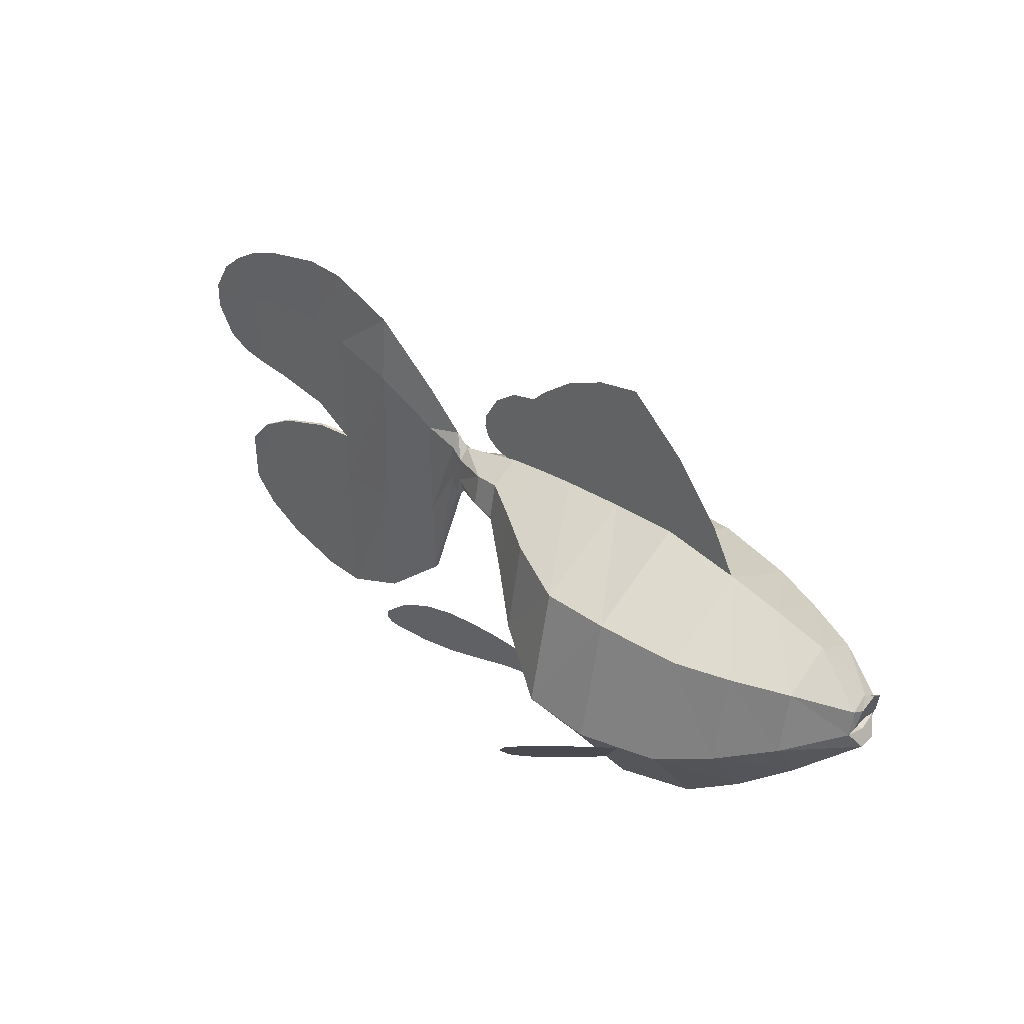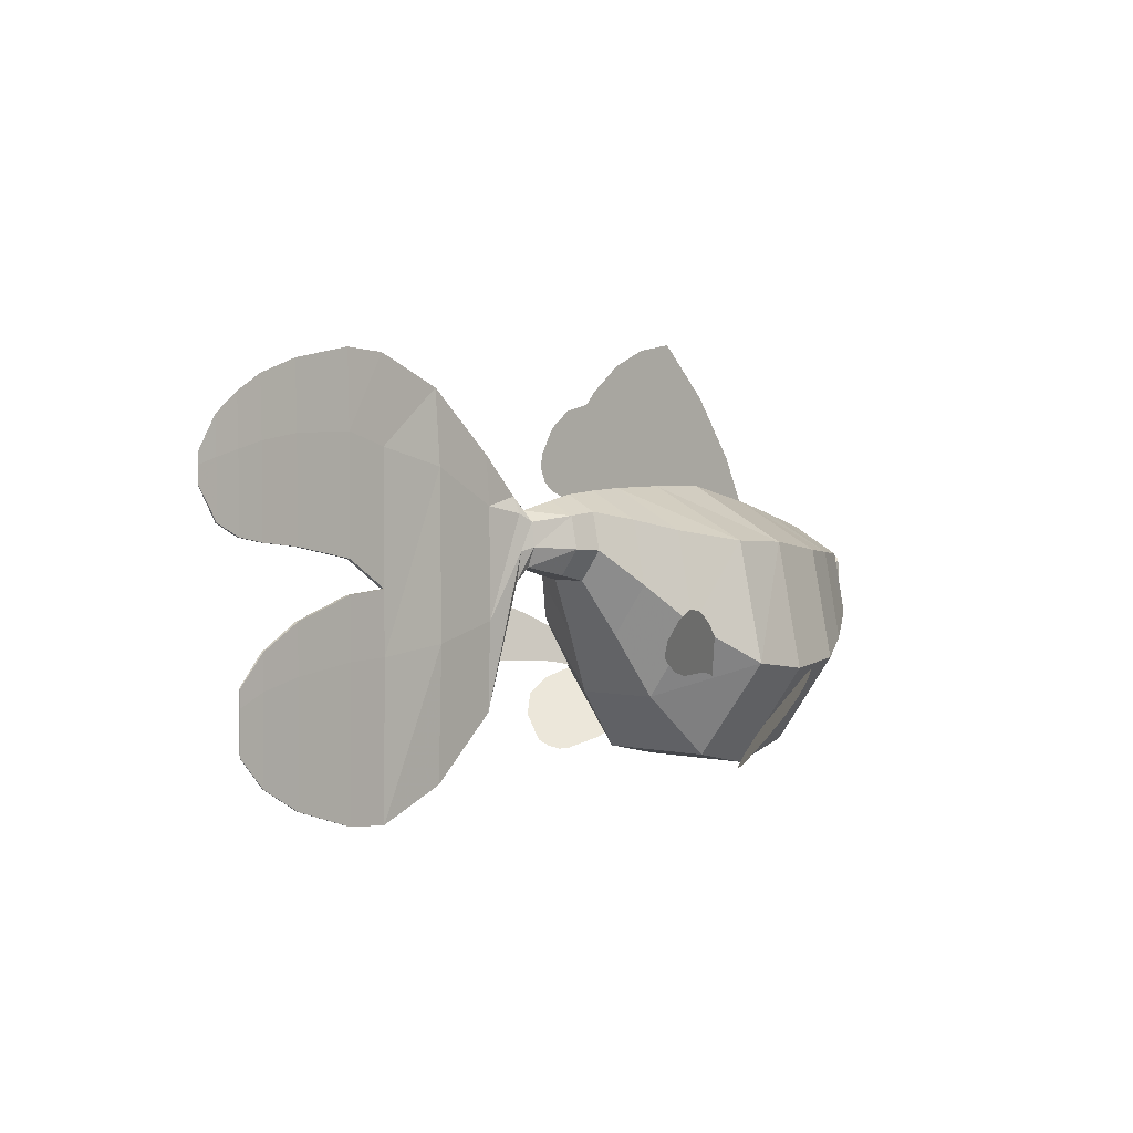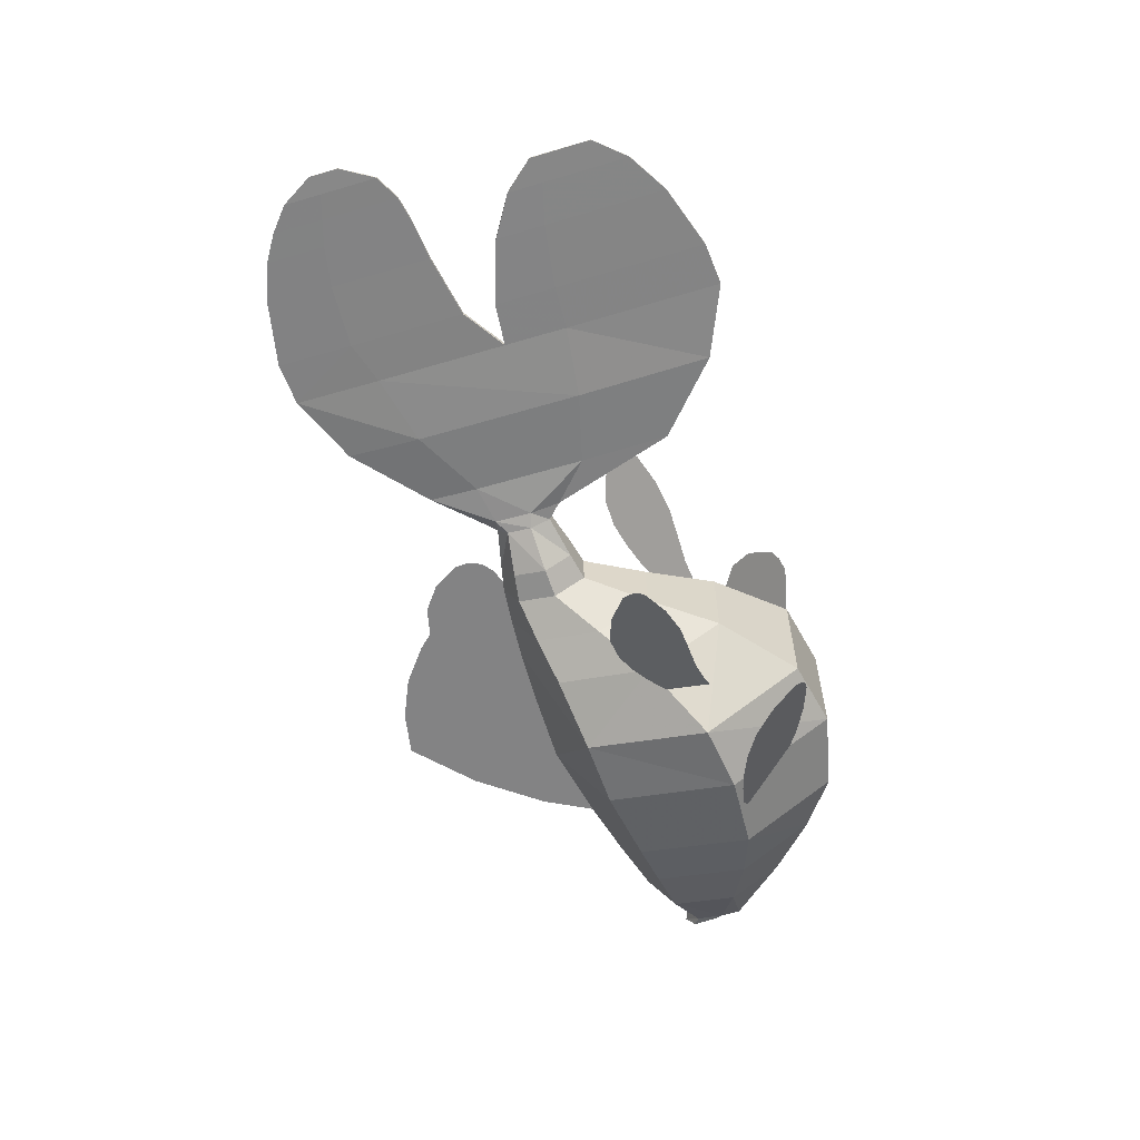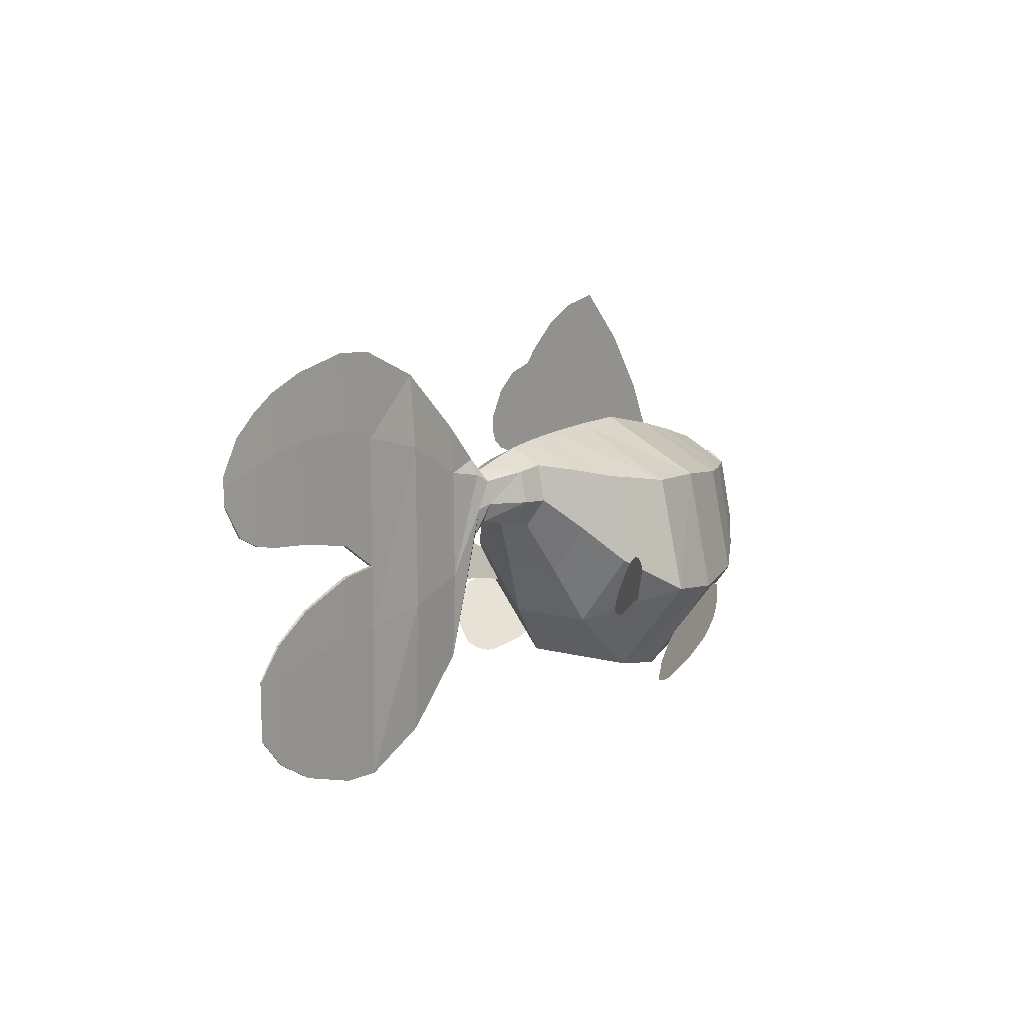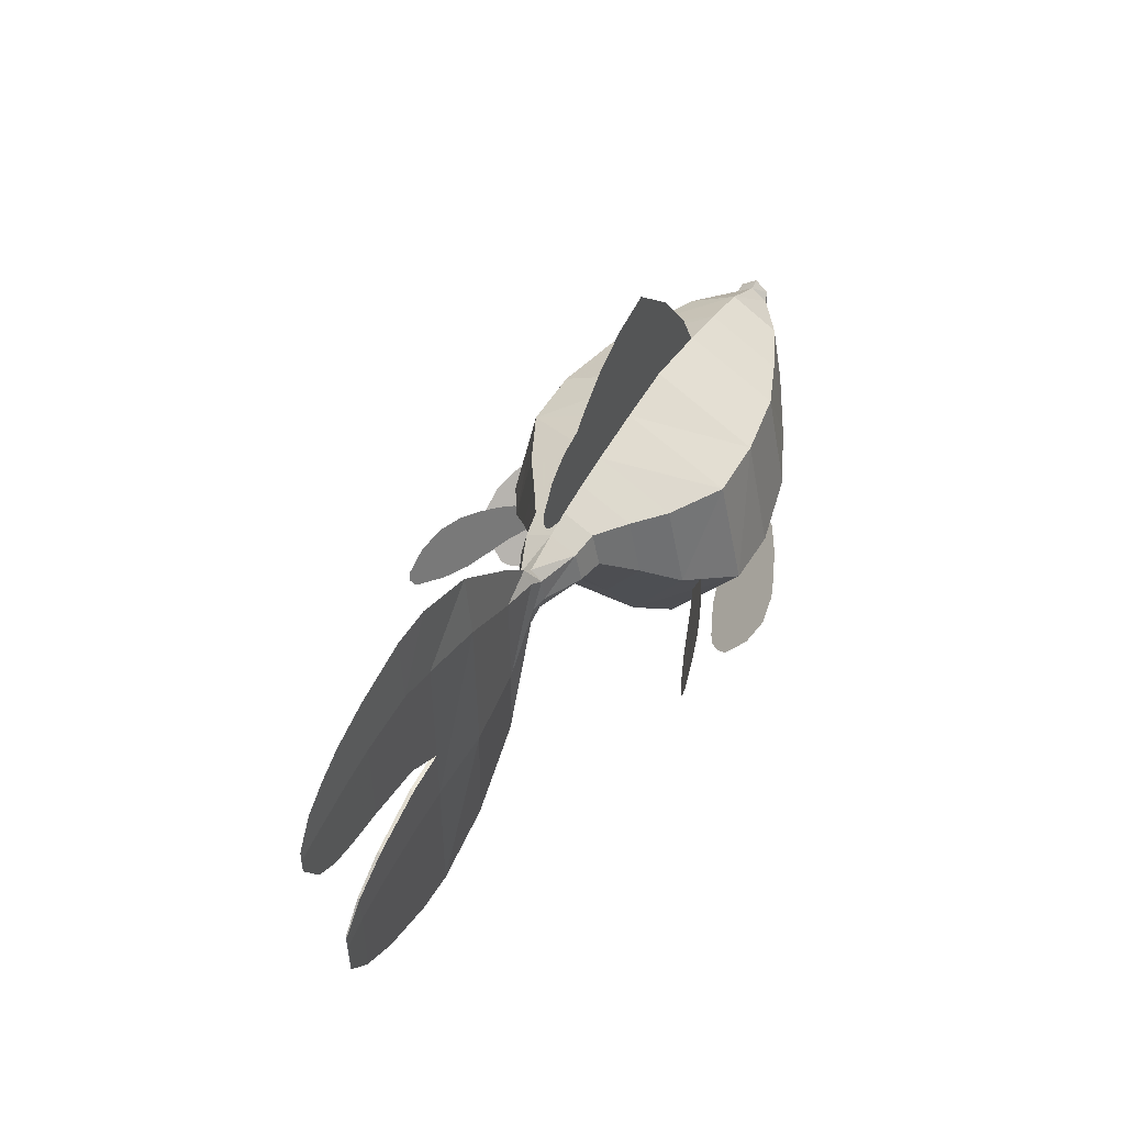
<metadata>
{"format":"obj","ext":"obj","renderer":"f3d","projection":"perspective","resolution":1024,"background":"white","views":[{"elev":36.6,"azim":41.1,"up":"+Y"},{"elev":2.4,"azim":-49.4,"up":"+Y"},{"elev":-61.2,"azim":-73.1,"up":"+Z"},{"elev":11.3,"azim":-56.7,"up":"+Y"},{"elev":49.7,"azim":-62.1,"up":"+Y"}]}
</metadata>
<code>
o mesh7_mesh7-geometry
v 242.5 10.69 -123
v 240.6 13.42 -127.3
v 245.8 9.337 -119.2
v 243.2 23.85 -136.2
v 249.6 9.765 -116.8
v 262.9 13.82 -111.1
v 249.9 32.87 -140.5
v 275.4 19.8 -108
v 259.9 39.18 -139.7
v 286.7 27.53 -107.5
v 270.1 42.94 -135.9
v 280.7 45.82 -131
v 295.6 33.81 -107.4
v 291.5 47.78 -125
v 305.3 39 -105.6
v 315.6 43 -102
f 3 1 2
f 1 3 2
f 2 4 3
f 4 5 3
f 5 4 3
f 4 2 3
f 4 6 5
f 6 4 5
f 4 7 6
f 7 8 6
f 8 7 6
f 7 4 6
f 7 9 8
f 9 10 8
f 10 9 8
f 9 7 8
f 9 11 10
f 11 12 10
f 12 13 10
f 13 12 10
f 12 11 10
f 11 9 10
f 12 14 13
f 14 15 13
f 15 14 13
f 14 12 13
f 14 16 15
f 16 14 15
o mesh6_mesh6-geometry
v 177.4 60.64 -6.294
v 176.7 67.43 -4.596
v 176.1 63.87 -5.159
v 185.6 74.77 -6.081
v 180.1 58.68 -7.669
v 191.8 53.82 -12.73
v 196.3 78.31 -9.004
v 204.2 51.14 -17.59
v 207.3 77.52 -12.94
v 217 50.71 -22.11
v 216.7 74.34 -16.87
v 225.7 70.2 -20.86
v 227.3 50.55 -25.66
v 234.2 65.14 -24.88
v 237.3 48.94 -29.46
v 246.9 45.92 -33.43
f 19 17 18
f 18 17 20
f 17 19 18
f 20 17 18
f 20 17 21
f 21 17 20
f 22 20 21
f 20 22 21
f 23 20 22
f 20 23 22
f 24 23 22
f 23 24 22
f 25 23 24
f 23 25 24
f 26 25 24
f 25 26 24
f 27 25 26
f 25 27 26
f 28 27 26
f 27 28 26
f 29 28 26
f 28 29 26
f 30 28 29
f 28 30 29
f 31 30 29
f 30 31 29
f 32 30 31
f 30 32 31
o mesh5_mesh5-geometry
v 245.8 9.337 -21.38
v 240.6 13.42 -13.22
v 242.5 10.69 -17.5
v 243.2 23.85 -4.33
v 249.6 9.765 -23.71
v 262.9 13.82 -29.45
v 249.9 32.87 -1e-06
v 275.4 19.8 -32.58
v 259.9 39.18 -0.855
v 286.7 27.53 -32.99
v 270.1 42.94 -4.608
v 280.7 45.82 -9.512
v 295.6 33.81 -33.11
v 291.5 47.78 -15.52
v 305.3 39 -34.96
v 315.6 43 -38.52
f 35 33 34
f 34 33 36
f 33 35 34
f 36 33 34
f 36 33 37
f 37 33 36
f 38 36 37
f 36 38 37
f 39 36 38
f 36 39 38
f 40 39 38
f 39 40 38
f 41 39 40
f 39 41 40
f 42 41 40
f 41 42 40
f 43 41 42
f 41 43 42
f 44 43 42
f 43 44 42
f 45 44 42
f 44 45 42
f 46 44 45
f 44 46 45
f 47 46 45
f 46 47 45
f 48 46 47
f 46 48 47
o mesh4_mesh4-geometry
v 179.7 128.7 -70.27
v 177.4 134.1 -70.27
v 184.1 125.1 -70.27
v 177.9 139.7 -70.27
v 190.7 122.6 -70.27
v 184.3 150.6 -70.27
v 197.5 120.9 -70.27
v 194.1 157.9 -70.27
v 204.4 120.1 -70.27
v 242.3 125.5 -70.27
v 205.9 160.7 -70.27
v 211.2 166.2 -70.27
v 225.7 177.4 -70.27
v 281.1 122.1 -70.27
v 242.3 184.7 -70.27
v 260.3 187.9 -70.27
v 319.1 109.9 -70.27
v 284 165.6 -70.27
v 303.8 139.3 -70.27
f 51 49 50
f 49 51 50
f 50 52 51
f 52 53 51
f 53 52 51
f 52 50 51
f 52 54 53
f 54 55 53
f 55 54 53
f 54 52 53
f 54 56 55
f 56 57 55
f 57 56 55
f 56 54 55
f 56 58 57
f 58 56 57
f 56 59 58
f 59 60 58
f 60 61 58
f 61 62 58
f 62 61 58
f 61 60 58
f 60 59 58
f 59 56 58
f 61 63 62
f 63 64 62
f 64 65 62
f 65 64 62
f 64 63 62
f 63 61 62
f 64 66 65
f 66 67 65
f 67 66 65
f 66 64 65
o mesh3_mesh3-geometry
v 166.4 102.6 -76.27
v 183.2 90.69 -76.52
v 166.4 94.5 -72.94
v 183.2 101.6 -84.32
v 166.4 112.8 -75.09
v 183.2 115.1 -81.53
v 194.6 116.6 -83.37
v 194.6 100.8 -86.6
v 209.9 113.2 -92.47
v 209.9 86.53 -97.95
v 226.3 108.8 -102.6
v 226.3 69.9 -110.6
v 253 104.2 -115
v 226.3 126.1 -70.27
v 209.9 125.1 -70.27
v 194.6 123.6 -70.27
v 183.2 121.1 -70.27
v 166.4 117.3 -70.27
v 183.2 115.1 -59.01
v 166.4 112.8 -65.46
v 166.4 102.6 -64.27
v 183.2 101.6 -56.23
v 166.4 94.5 -67.6
v 183.2 90.69 -64.02
v 194.6 88.22 -77.54
v 194.6 88.22 -63
v 209.9 65.13 -82.59
v 209.9 65.13 -57.95
v 226.3 38.69 -88.24
v 226.3 38.69 -52.31
v 253 12.22 -95.07
v 253 12.22 -45.47
v 281.3 6.183 -95.07
v 281.3 6.183 -45.47
v 314.9 13.43 -92.09
v 314.9 13.43 -48.45
v 337.2 27.78 -87.55
v 337.2 27.78 -52.99
v 360.5 46.95 -81.89
v 360.5 46.95 -58.66
v 386.1 70.88 -74.2
v 386.1 70.88 -66.35
v 383.3 76.49 -70.27
v 382.3 78.39 -61.45
v 369.9 76.13 -70.27
v 382.3 78.39 -79.09
v 360.5 68.35 -96.37
v 337.2 58.48 -109.1
v 314.9 51.34 -119.3
v 281.3 49.26 -126
v 253 53.15 -126
v 281.3 103 -115
v 281.3 126.9 -70.27
v 253 126.9 -70.27
v 253 104.2 -25.59
v 226.3 108.8 -37.9
v 209.9 113.2 -48.07
v 194.6 116.6 -57.17
v 194.6 100.8 -53.94
v 209.9 86.53 -42.59
v 226.3 69.9 -29.9
v 253 53.15 -14.55
v 281.3 49.26 -14.55
v 314.9 51.34 -21.24
v 337.2 58.48 -31.43
v 314.9 98.61 -30.95
v 281.3 103 -25.59
v 314.9 119.7 -70.27
v 337.2 96.77 -39.13
v 337.2 113.8 -70.27
v 314.9 98.61 -109.6
v 337.2 96.77 -101.4
v 360.5 95.05 -91.2
v 360.5 106.9 -70.27
v 360.5 95.05 -49.34
v 360.5 68.35 -44.17
v 382.3 89.53 -63.2
v 383.9 82.14 -62.42
v 382.3 81.32 -70.27
v 384.4 84.68 -70.27
v 385.7 91.8 -63.98
v 386.4 96.09 -70.27
v 383.9 82.14 -78.12
v 382.3 89.53 -77.34
v 385.7 91.8 -76.57
v 382.3 94.48 -70.27
v 369.9 81.32 -70.27
v 369.9 78.39 -79.09
v 369.9 78.39 -61.45
f 70 68 69
f 69 68 71
f 68 72 71
f 72 73 71
f 73 74 71
f 75 71 74
f 74 76 75
f 77 75 76
f 76 78 77
f 79 77 78
f 79 78 80
f 81 80 78
f 78 76 81
f 82 81 76
f 76 74 82
f 83 82 74
f 74 73 83
f 84 83 73
f 84 73 72
f 85 84 72
f 86 84 85
f 87 86 85
f 88 86 87
f 89 86 88
f 89 88 90
f 91 89 90
f 91 90 69
f 70 69 90
f 69 92 91
f 93 91 92
f 92 94 93
f 95 93 94
f 94 96 95
f 97 95 96
f 96 98 97
f 99 97 98
f 98 100 99
f 101 99 100
f 100 102 101
f 103 101 102
f 102 104 103
f 105 103 104
f 104 106 105
f 107 105 106
f 106 108 107
f 109 107 108
f 108 110 109
f 111 109 110
f 111 110 112
f 112 110 113
f 113 110 108
f 114 113 108
f 114 108 106
f 115 114 106
f 104 115 106
f 116 115 104
f 102 116 104
f 116 102 117
f 100 117 102
f 100 118 117
f 118 80 117
f 117 80 119
f 120 119 80
f 121 120 80
f 121 80 81
f 122 121 81
f 123 122 81
f 81 82 123
f 124 123 82
f 82 83 124
f 125 124 83
f 83 84 125
f 86 125 84
f 86 89 125
f 126 125 89
f 89 91 126
f 93 126 91
f 93 95 126
f 127 126 95
f 95 97 127
f 128 127 97
f 128 97 129
f 129 97 99
f 130 129 99
f 101 130 99
f 101 103 130
f 131 130 103
f 105 131 103
f 105 132 131
f 132 133 131
f 133 134 131
f 130 131 134
f 130 134 129
f 134 122 129
f 129 122 128
f 122 123 128
f 128 123 127
f 124 127 123
f 127 124 126
f 125 126 124
f 122 134 121
f 134 120 121
f 134 133 120
f 135 120 133
f 133 136 135
f 136 137 135
f 135 137 138
f 137 139 138
f 115 138 139
f 115 139 114
f 114 139 140
f 141 140 139
f 137 141 139
f 142 141 137
f 136 142 137
f 142 136 143
f 143 136 132
f 136 133 132
f 107 143 132
f 107 132 105
f 107 109 143
f 109 111 143
f 111 142 143
f 144 142 111
f 145 144 111
f 111 146 145
f 146 147 145
f 145 147 148
f 149 148 147
f 150 149 147
f 146 150 147
f 146 113 150
f 113 151 150
f 151 152 150
f 152 149 150
f 151 149 152
f 153 149 151
f 153 151 140
f 113 140 151
f 114 140 113
f 141 153 140
f 144 153 141
f 142 144 141
f 144 148 153
f 148 149 153
f 145 148 144
f 146 154 113
f 155 113 154
f 155 154 112
f 156 112 154
f 154 146 156
f 111 156 146
f 156 111 112
f 112 113 155
f 116 138 115
f 138 116 119
f 117 119 116
f 138 119 135
f 120 135 119
f 79 80 118
f 79 118 96
f 96 118 98
f 98 118 100
f 79 96 77
f 94 77 96
f 77 94 75
f 92 75 94
f 92 69 75
f 71 75 69
o mesh2_mesh2-geometry
v 116.1 134.7 -67.94
v 87.51 63.24 -69.35
v 116.1 66.74 -67.37
v 87.51 88.87 -69.4
v 87.51 142.1 -69.53
v 116.1 165 -70.27
v 87.51 177.2 -70.27
v 70.04 147.6 -69.51
v 70.04 178.5 -70.27
v 44.41 173.4 -70.27
v 44.41 146.5 -69.61
v 28 167.3 -70.36
v 28 143.6 -69.78
v 17.41 160.8 -70.46
v 17.41 140.5 -69.96
v 7.71 152.6 -70.61
v 7.711 137.6 -70.24
v 0 139.6 -70.61
v 0.000822 134.9 -70.5
v 0.002069 127.9 -70.74
v 0.002069 127.9 -70.48
v 7.712 114.9 -71.04
v 7.712 114.9 -70.18
v 17.41 109.7 -71.04
v 17.41 109.7 -69.88
v 28 107.6 -71.04
v 28 107.6 -69.68
v 44.41 105.8 -71.04
v 44.41 105.7 -69.5
v 70.04 100.7 -71.15
v 70.04 100.7 -69.39
v 87.51 88.88 -71.14
v 70.04 87.37 -71.11
v 70.04 87.36 -69.43
v 44.41 78.78 -70.94
v 44.41 78.78 -69.6
v 28 68.82 -70.75
v 28 68.82 -69.8
v 17.41 56.63 -70.03
v 17.41 56.63 -70.51
v 28 54.76 -70.78
v 17.41 49.6 -70.52
v 17.41 32.25 -70.38
v 28 20.06 -70.5
v 44.41 58.97 -70.99
v 44.41 10.1 -70.59
v 70.04 62.61 -71.16
v 70.04 1.511 -70.67
v 87.51 63.24 -71.2
v 87.51 -3e-06 -70.68
v 116.1 12.22 -71.56
v 116.1 66.74 -73.17
v 144.8 37.68 -71.13
v 144.8 74.03 -72.2
v 116.1 134.7 -72.6
v 144.8 119.4 -71.82
v 144.8 139.5 -70.27
v 87.51 142.1 -71.01
v 70.04 147.6 -71.03
v 44.41 146.5 -70.93
v 28 143.6 -70.94
v 17.41 140.5 -70.96
v 7.711 137.6 -70.98
v 0.000822 134.9 -70.72
v 144.8 119.4 -68.72
v 144.8 74.03 -68.34
v 144.8 37.68 -69.41
v 116.1 12.22 -68.98
v 87.51 -3e-06 -69.86
v 70.04 1.511 -69.87
v 70.04 62.61 -69.38
v 44.41 58.97 -69.56
v 28 54.76 -69.76
v 17.41 49.6 -70.02
v 17.41 32.25 -70.16
v 28 20.06 -70.04
v 44.41 10.1 -69.95
v 160.6 88.79 -72.1
v 160.6 88.79 -68.44
v 166.4 94.5 -72.94
v 166.4 94.5 -67.6
v 166.4 102.6 -64.27
v 160.6 101 -66.17
v 166.4 112.8 -65.46
v 160.6 116.2 -66.98
v 160.6 123 -70.27
v 160.6 116.2 -73.56
v 166.4 117.3 -70.27
v 166.4 112.8 -75.09
v 166.4 102.6 -76.27
v 160.6 101 -74.37
f 159 157 158
f 158 157 160
f 160 157 161
f 157 162 161
f 162 163 161
f 161 163 164
f 163 165 164
f 165 166 164
f 167 164 166
f 166 168 167
f 169 167 168
f 168 170 169
f 171 169 170
f 170 172 171
f 173 171 172
f 172 174 173
f 175 173 174
f 174 176 175
f 177 175 176
f 176 178 177
f 179 177 178
f 178 180 179
f 181 179 180
f 180 182 181
f 183 181 182
f 182 184 183
f 185 183 184
f 184 186 185
f 187 185 186
f 186 188 187
f 160 187 188
f 188 189 160
f 190 160 189
f 189 191 190
f 192 190 191
f 191 193 192
f 194 192 193
f 194 193 195
f 196 195 193
f 193 197 196
f 198 196 197
f 198 197 199
f 200 199 197
f 197 201 200
f 202 200 201
f 201 203 202
f 204 202 203
f 203 205 204
f 206 204 205
f 206 205 207
f 205 208 207
f 207 208 209
f 210 209 208
f 208 211 210
f 212 210 211
f 212 211 213
f 162 213 211
f 211 163 162
f 214 163 211
f 208 214 211
f 214 208 188
f 205 188 208
f 188 205 189
f 203 189 205
f 189 203 191
f 201 191 203
f 191 201 193
f 197 193 201
f 186 214 188
f 186 215 214
f 215 163 214
f 215 165 163
f 165 215 166
f 216 166 215
f 216 215 184
f 186 184 215
f 184 182 216
f 217 216 182
f 182 180 217
f 218 217 180
f 180 178 218
f 219 218 178
f 178 176 219
f 220 219 176
f 220 176 174
f 220 174 219
f 172 219 174
f 219 172 218
f 170 218 172
f 218 170 217
f 168 217 170
f 217 168 216
f 166 216 168
f 162 157 213
f 213 157 221
f 221 157 222
f 222 157 159
f 222 159 223
f 224 223 159
f 224 159 225
f 225 159 158
f 225 158 226
f 227 226 158
f 227 158 190
f 160 190 158
f 190 192 227
f 228 227 192
f 192 194 228
f 229 228 194
f 194 195 229
f 230 229 195
f 230 195 231
f 196 231 195
f 199 231 196
f 198 199 196
f 199 200 231
f 232 231 200
f 200 202 232
f 233 232 202
f 202 204 233
f 226 233 204
f 204 206 226
f 225 226 206
f 206 207 225
f 224 225 207
f 207 209 224
f 223 224 209
f 209 234 223
f 235 223 234
f 234 236 235
f 237 235 236
f 237 238 235
f 235 238 239
f 238 240 239
f 240 241 239
f 239 241 222
f 241 221 222
f 241 242 221
f 242 213 221
f 243 213 242
f 243 242 244
f 240 244 242
f 240 242 241
f 244 245 243
f 246 243 245
f 247 243 246
f 247 246 236
f 234 247 236
f 210 247 234
f 210 234 209
f 210 212 247
f 247 212 243
f 212 213 243
f 223 239 222
f 235 239 223
f 226 227 233
f 228 233 227
f 233 228 232
f 229 232 228
f 232 229 231
f 230 231 229
f 160 161 187
f 161 164 187
f 187 164 185
f 167 185 164
f 185 167 183
f 169 183 167
f 183 169 181
f 171 181 169
f 181 171 179
f 173 179 171
f 179 173 177
f 175 177 173
o mesh1_mesh1-geometry
v 176.1 63.87 -135.4
v 176.7 67.43 -135.9
v 177.4 60.64 -134.2
v 185.6 74.77 -134.5
v 180.1 58.68 -132.9
v 191.8 53.82 -127.8
v 196.3 78.31 -131.5
v 204.2 51.14 -122.9
v 207.3 77.52 -127.6
v 217 50.71 -118.4
v 216.7 74.34 -123.7
v 225.7 70.2 -119.7
v 227.3 50.55 -114.9
v 234.2 65.14 -115.7
v 237.3 48.94 -111.1
v 246.9 45.92 -107.1
f 250 248 249
f 248 250 249
f 249 251 250
f 251 252 250
f 252 251 250
f 251 249 250
f 251 253 252
f 253 251 252
f 251 254 253
f 254 255 253
f 255 254 253
f 254 251 253
f 254 256 255
f 256 257 255
f 257 256 255
f 256 254 255
f 256 258 257
f 258 259 257
f 259 260 257
f 260 259 257
f 259 258 257
f 258 256 257
f 259 261 260
f 261 262 260
f 262 261 260
f 261 259 260
f 261 263 262
f 263 261 262

</code>
